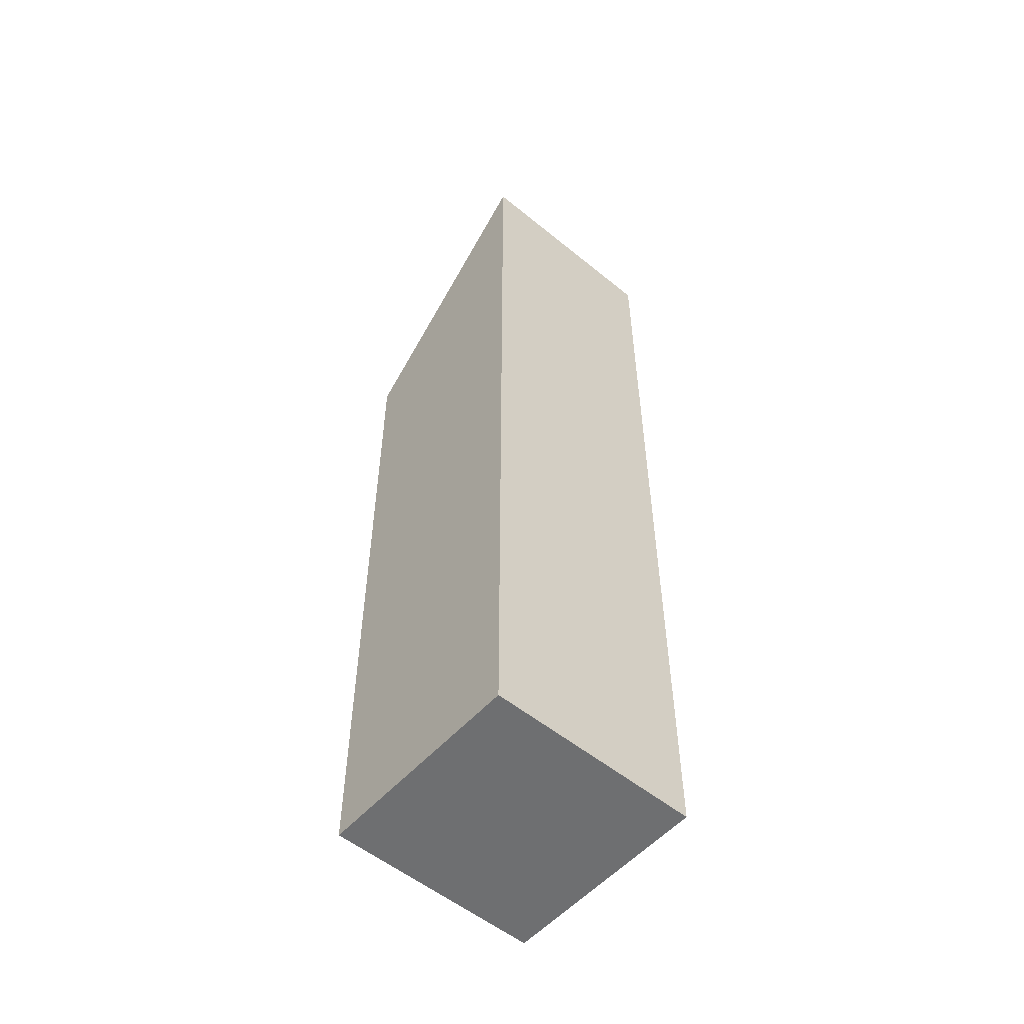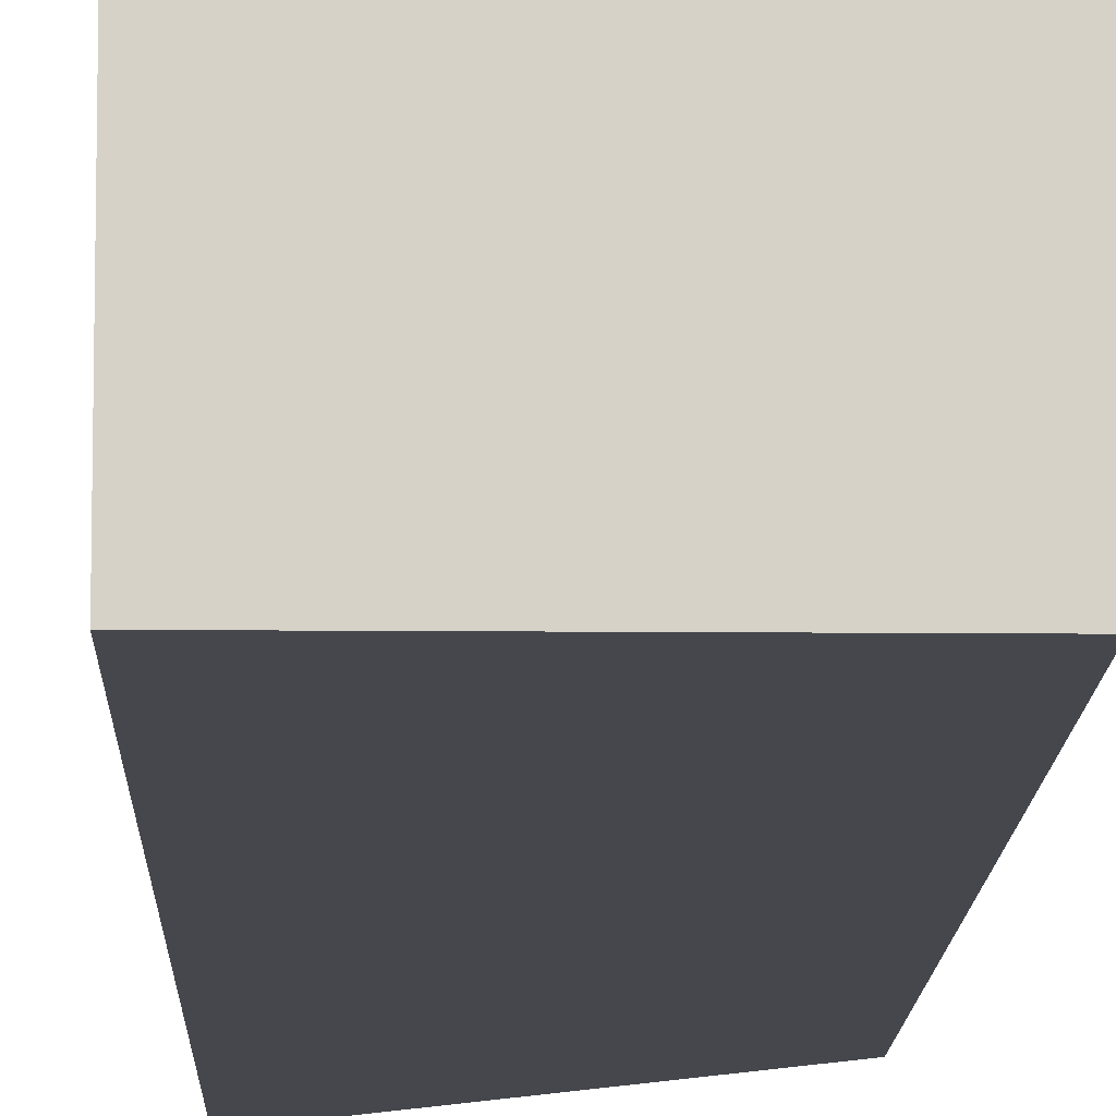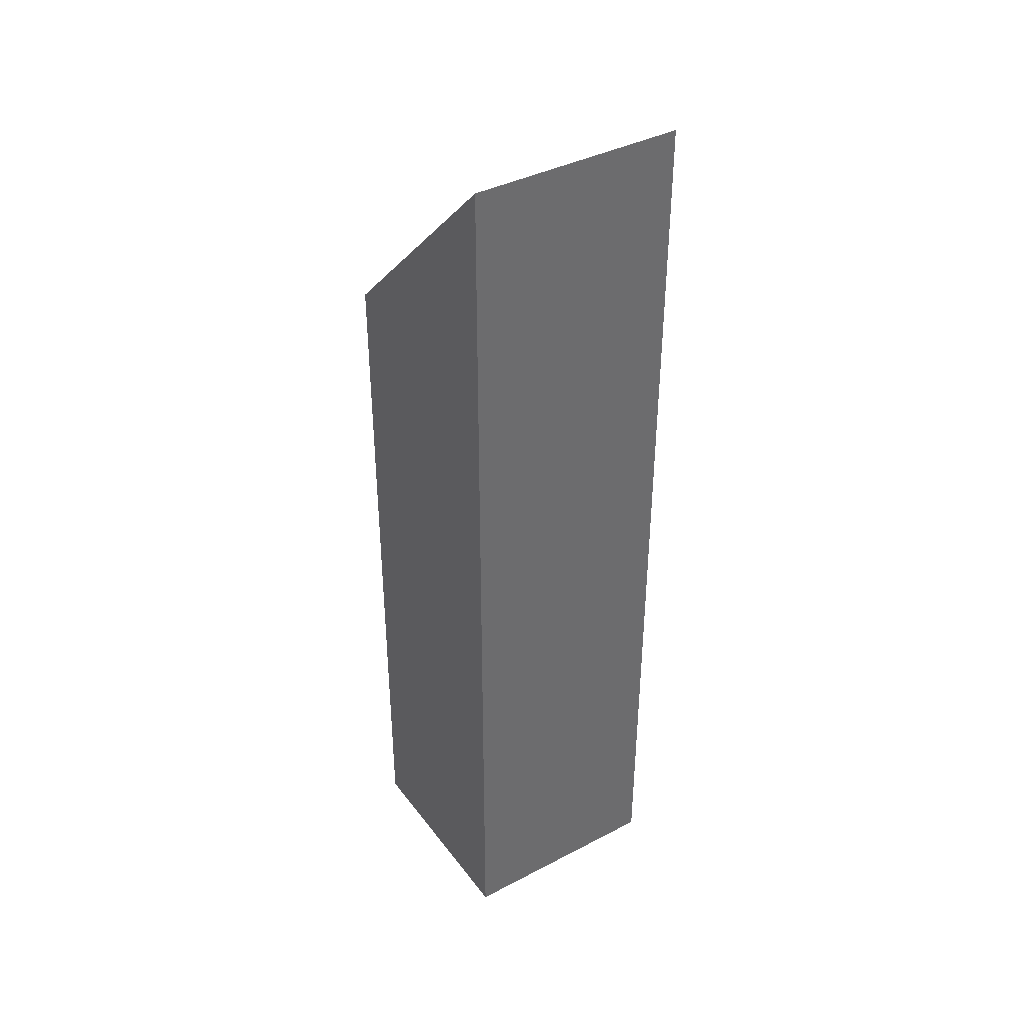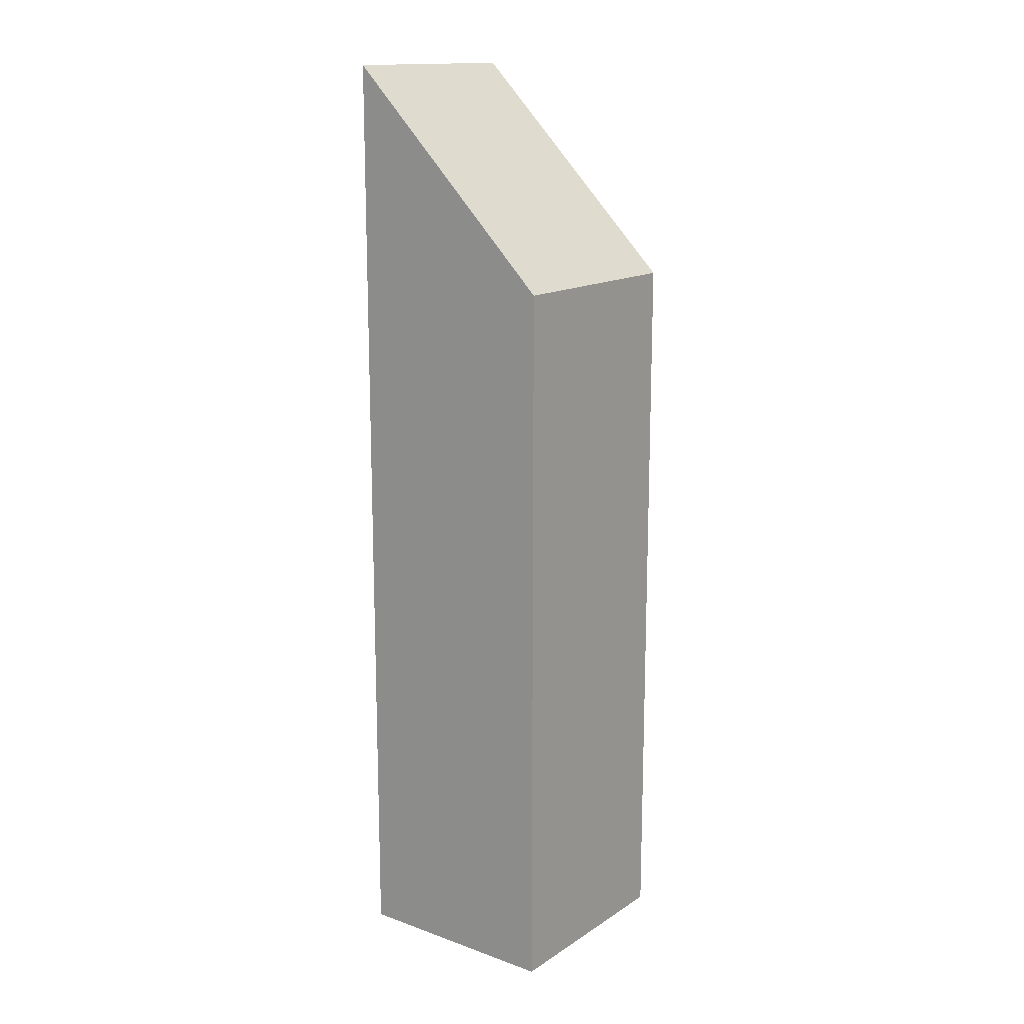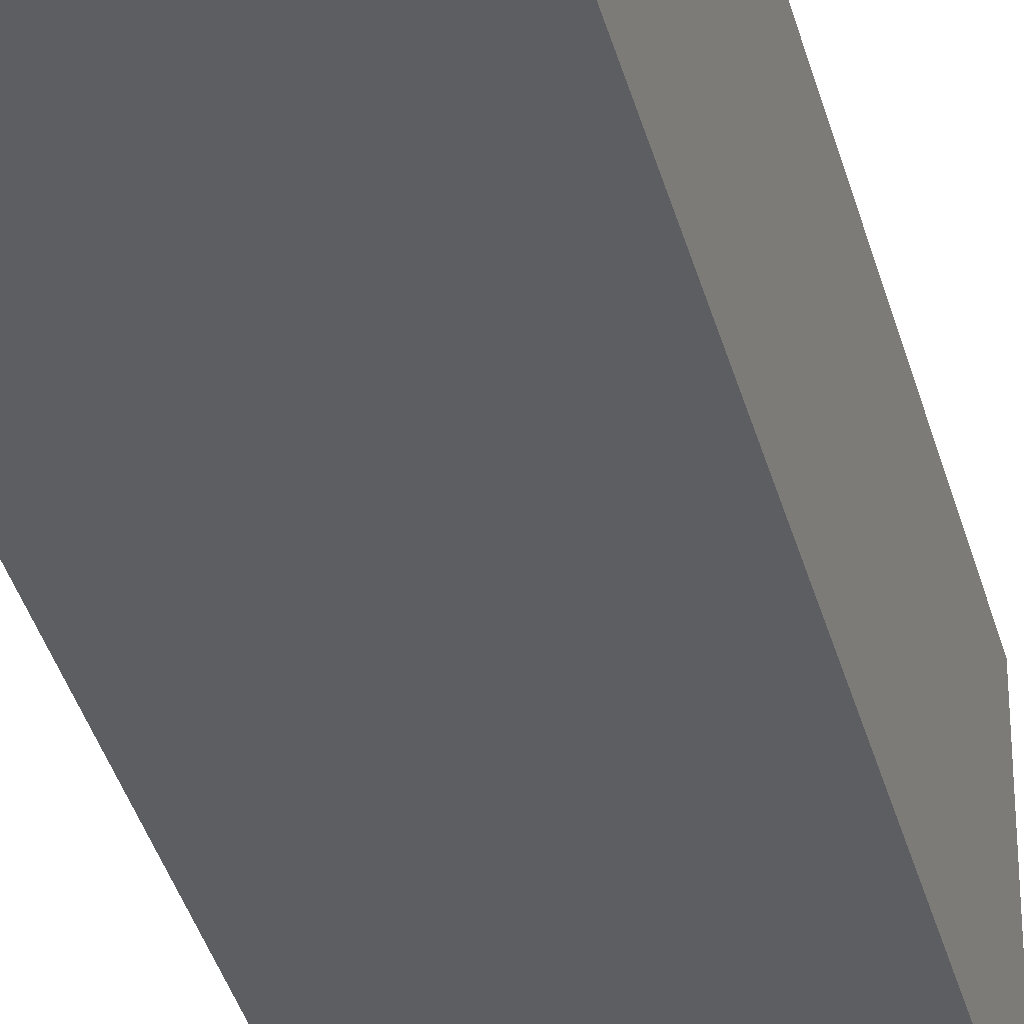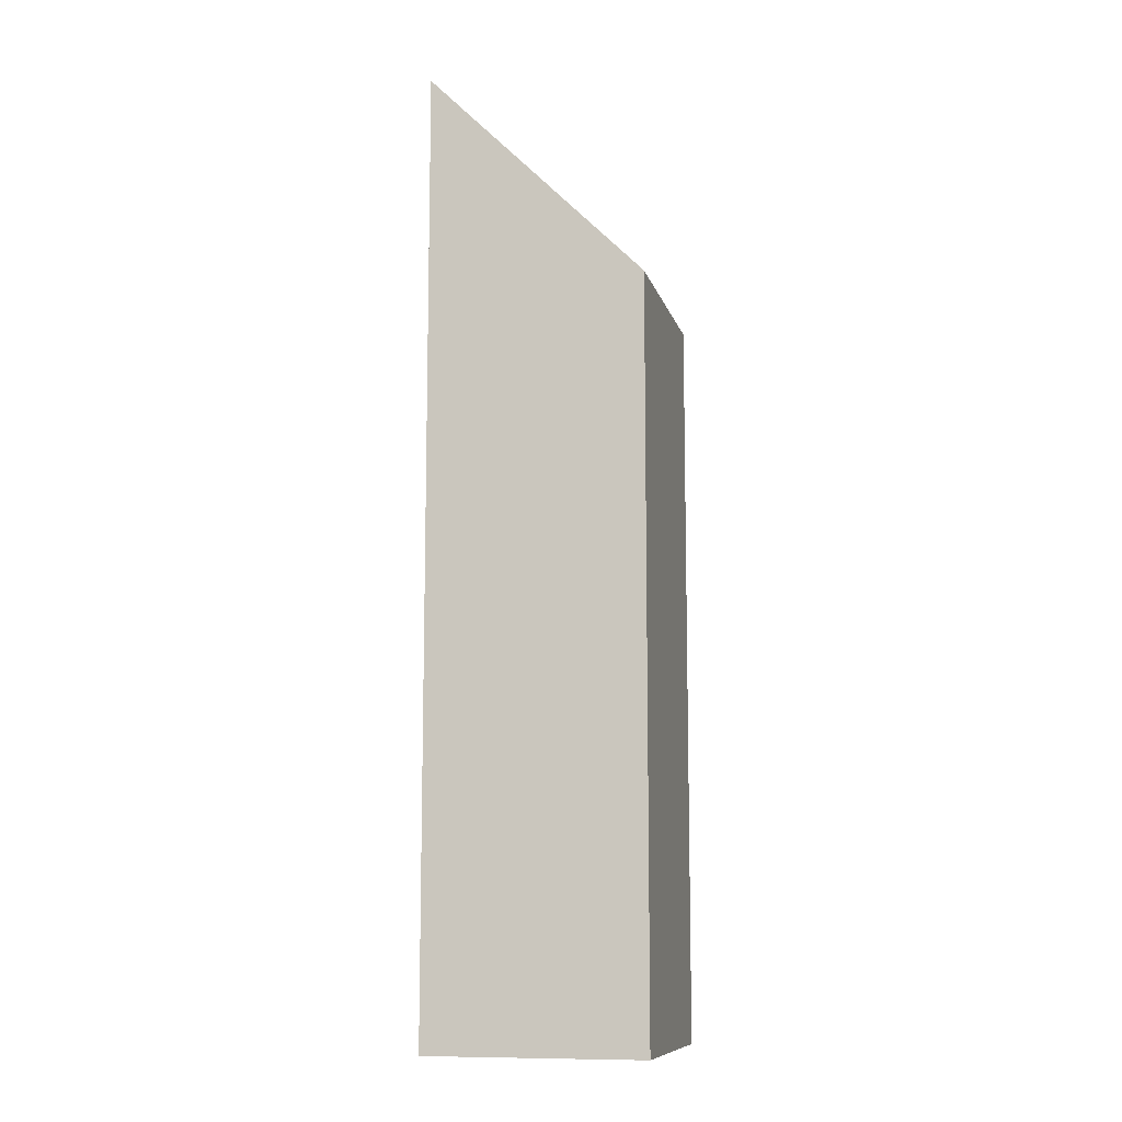
<metadata>
{"format":"obj","ext":"obj","renderer":"f3d","projection":"perspective","resolution":1024,"background":"white","views":[{"elev":-54.6,"azim":-130.8,"up":"+Y"},{"elev":-11.0,"azim":-1.3,"up":"+Z"},{"elev":39.2,"azim":-123.0,"up":"+Y"},{"elev":15.1,"azim":37.0,"up":"+Y"},{"elev":-37.3,"azim":14.4,"up":"+Z"},{"elev":-10.2,"azim":13.6,"up":"+Y"}]}
</metadata>
<code>
g Mesh1 Wood_Slanted_Pole Model
v 0.5 1.7 -0
v 0 2.2 -0
v 0 0 -0
v 0.5 0 -0
f 1 2 3 4
v 0.5 1.7 -0.5
v 0 2.2 -0.5
f 2 1 5 6
v 0.5 0 -0.5
f 7 5 1 4
v 0 0 -0.5
f 8 6 5 7
f 2 6 8 3
f 3 8 7 4

</code>
